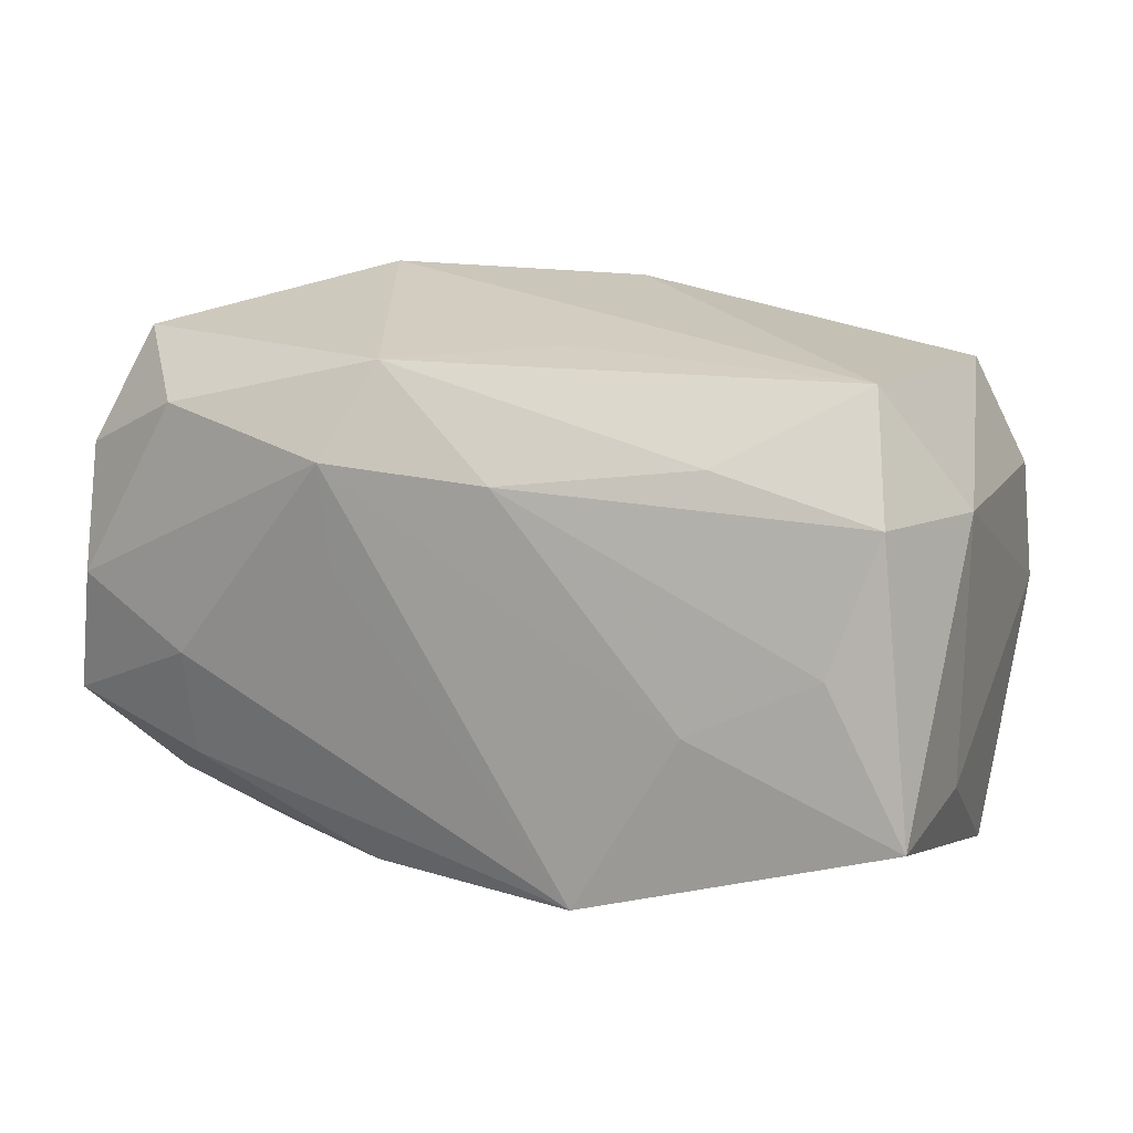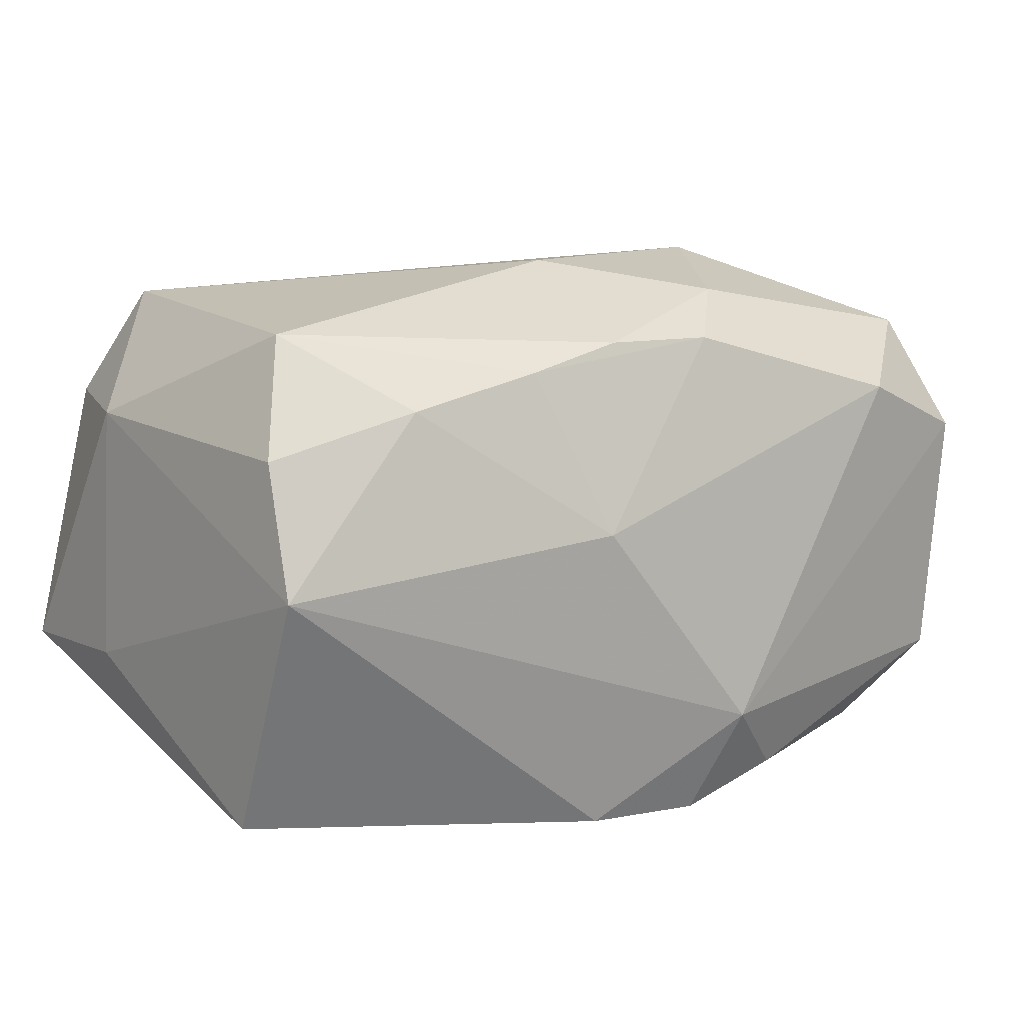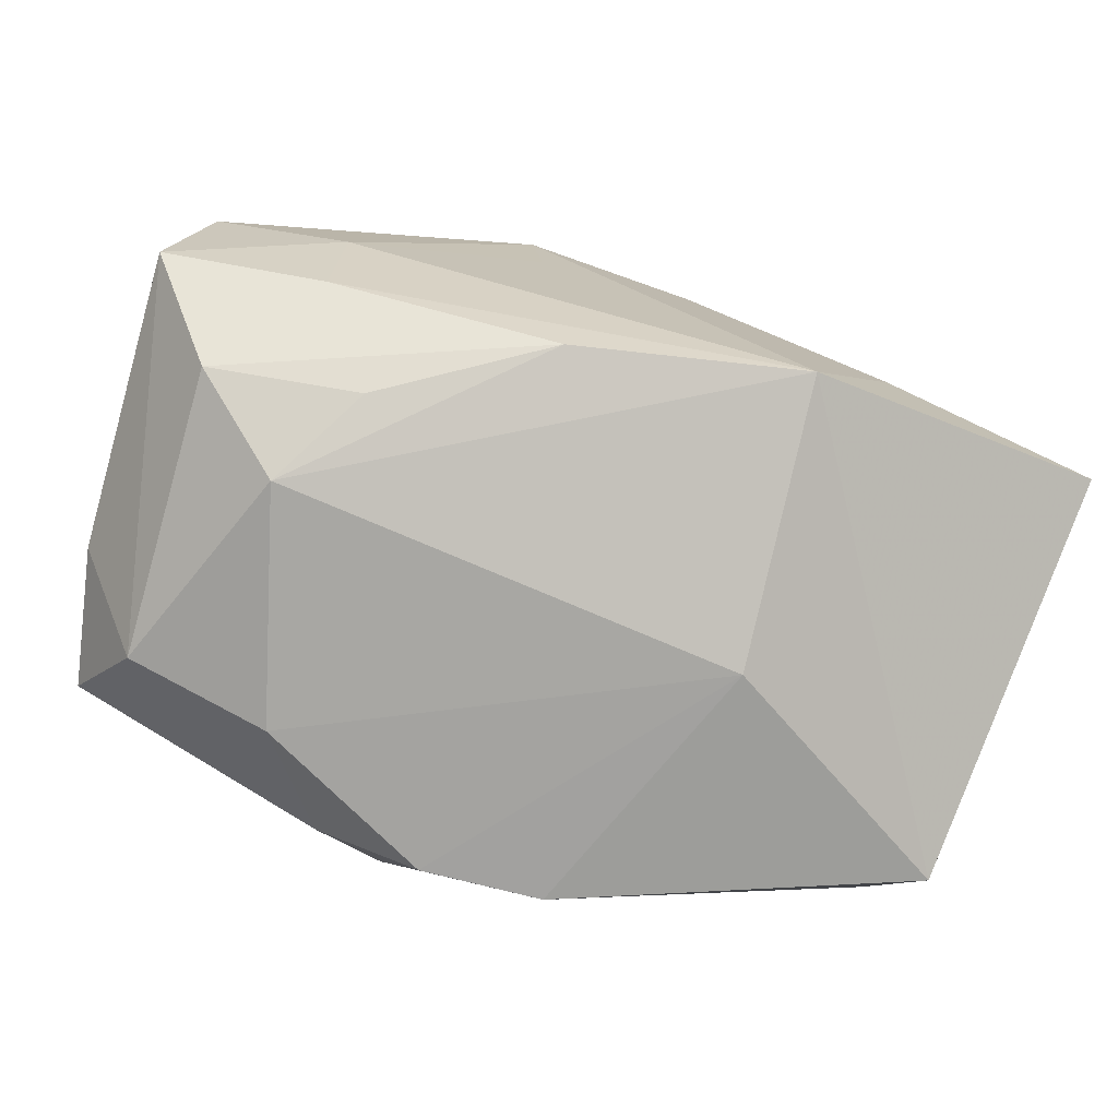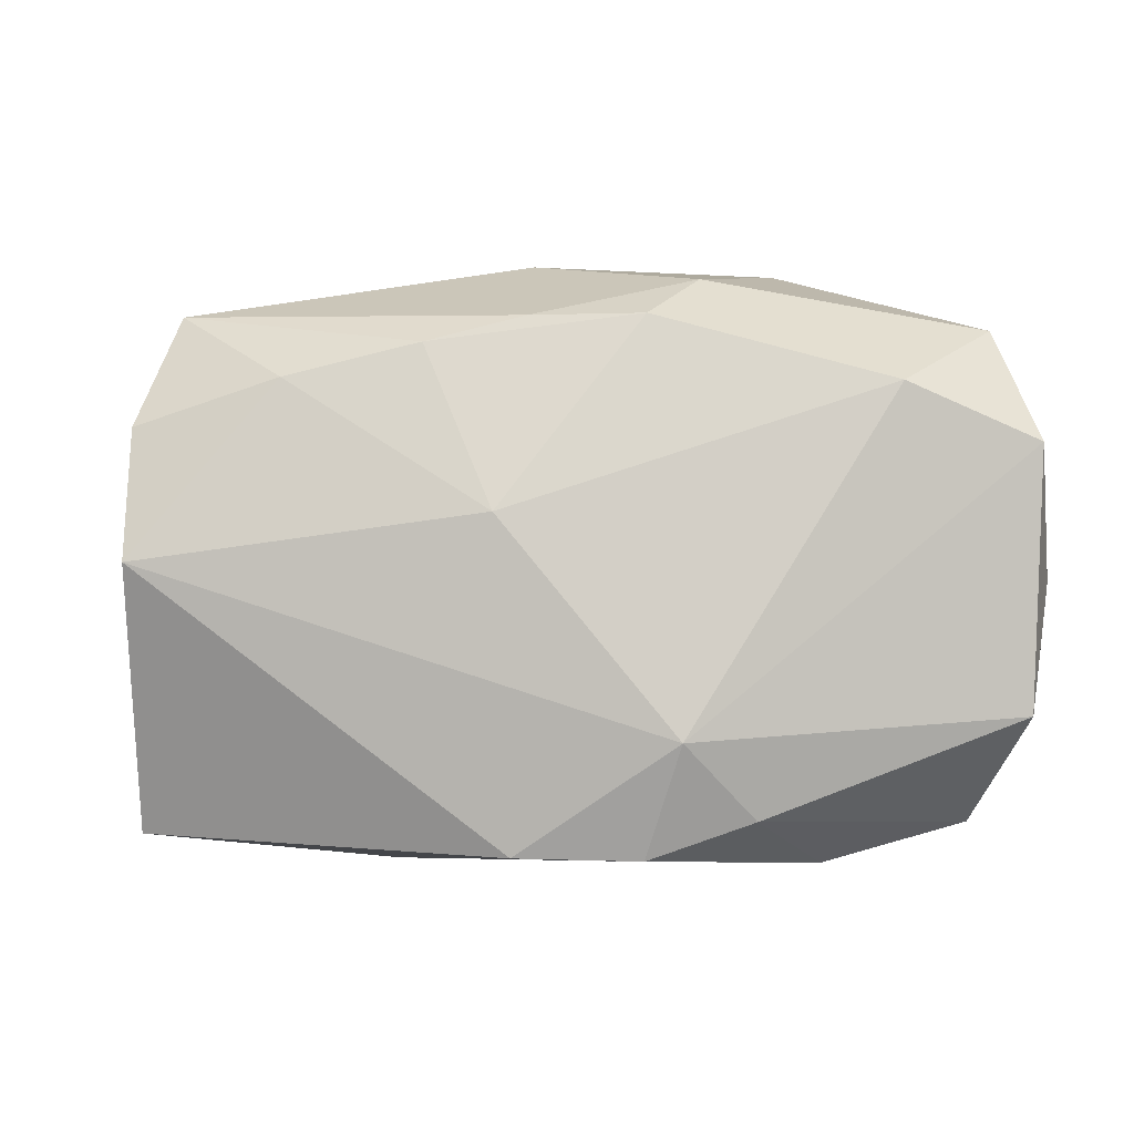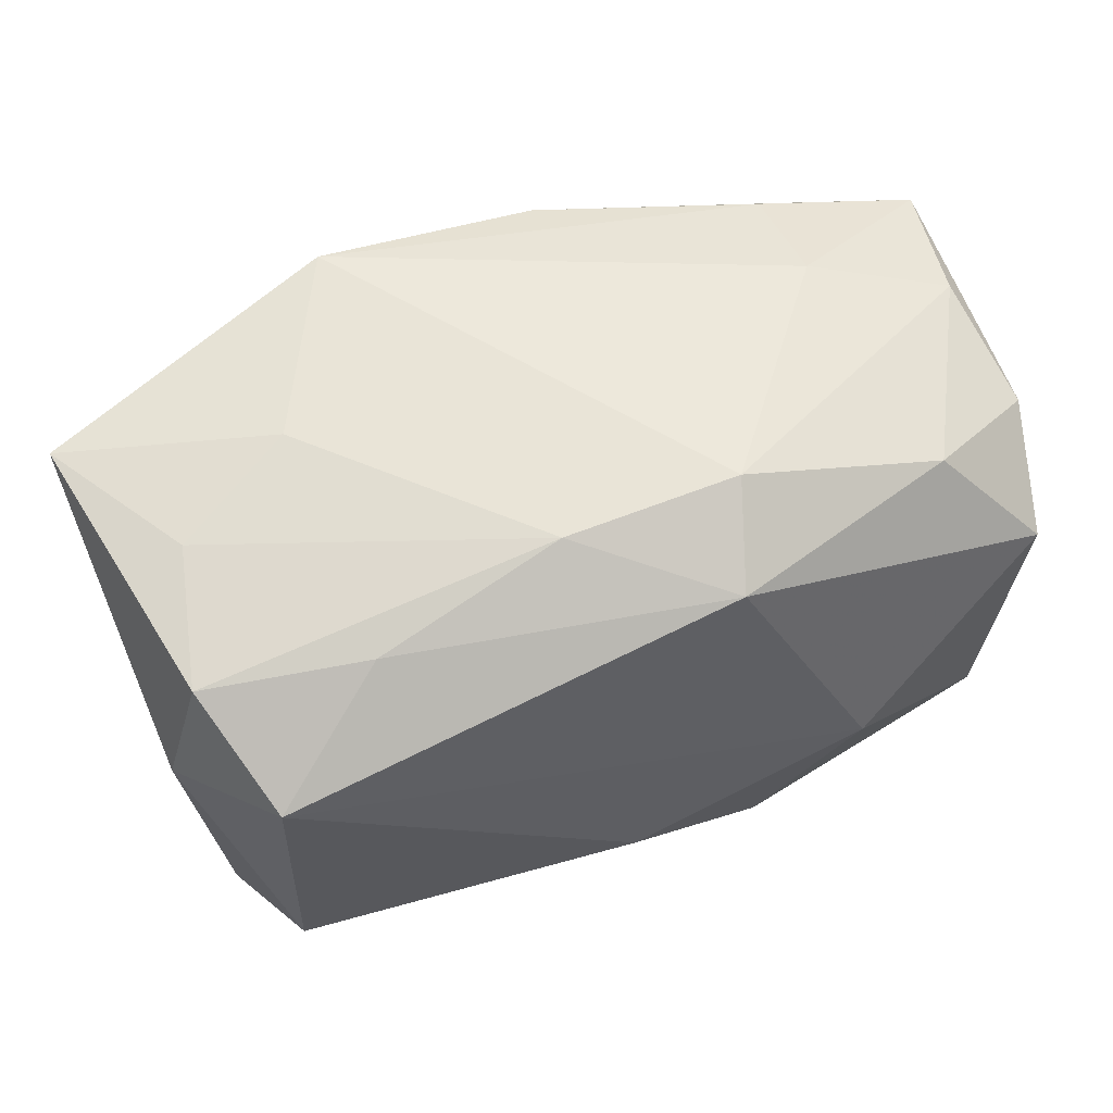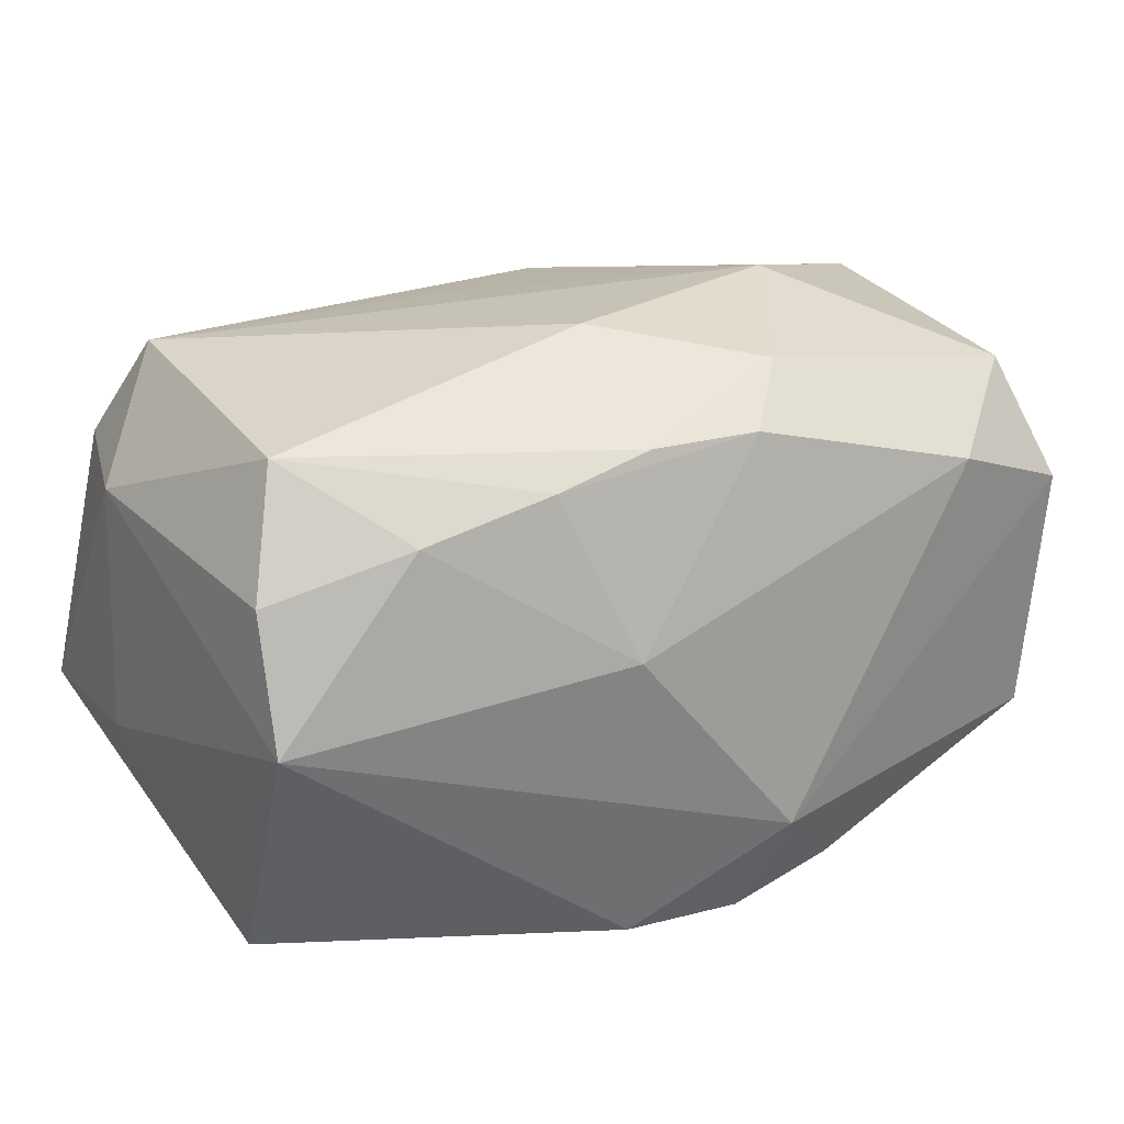
<metadata>
{"format":"obj","ext":"obj","renderer":"f3d","projection":"perspective","resolution":1024,"background":"white","views":[{"elev":16.4,"azim":-153.3,"up":"+Z"},{"elev":8.9,"azim":-33.7,"up":"+Z"},{"elev":-74.5,"azim":162.8,"up":"+Z"},{"elev":-5.3,"azim":-2.2,"up":"+Z"},{"elev":56.0,"azim":-23.2,"up":"+Y"},{"elev":22.2,"azim":-28.5,"up":"+Z"}]}
</metadata>
<code>
v 0.01521 0.0111 -0.01666
v -0.0281 -0.01638 -0.0006275
v -0.02769 -0.008507 -0.01715
v 0.003802 -0.01741 0.01478
v -0.004503 -0.01644 -0.01852
v -0.005662 -0.01985 0.002169
v -0.02809 0.01495 0.01031
v 0.01925 0.01749 -0.00326
v 0.00733 0.0189 0.01127
v 0.02793 -0.01465 -0.009882
v -0.0174 0.01897 -0.002638
v -0.01073 0.02008 -0.01451
v 0.006565 0.01885 0.00454
v 0.005679 -0.01993 -0.01164
v -0.005498 0.009588 0.0181
v 0.004547 0.01725 -0.01517
v -0.003509 -0.01689 0.01468
v 0.03017 0.01417 -0.008338
v 0.03017 -0.009685 -0.001084
v -0.03055 0.006825 -0.007633
v -0.01175 0.001584 -0.01898
v 0.02619 -0.01196 0.01485
v -0.002889 -0.006938 0.01987
v 0.01949 0.0159 -0.01075
v 0.01908 0.004836 -0.01898
v 0.01045 -0.01704 -0.01634
v 0.00359 -0.01676 -0.01871
v 0.02924 0.01245 0.008935
v 0.02515 0.009419 -0.01497
v 0.02731 0.007872 0.01642
v -0.02801 -0.01382 0.008032
v 0.02101 0.01521 0.013
v 0.007472 -0.01318 0.01781
v -0.02557 0.0172 0.0016
v -0.01868 -0.01623 0.01085
v -0.02557 0.009841 0.01762
v -0.03045 0.005698 0.009556
v 0.02923 -0.006583 0.007136
v 0.02473 -0.009433 -0.0164
v -0.004468 0.01847 0.01098
v -0.02538 -0.01011 0.0157
v -0.03105 0.01765 -0.007931
v -0.009964 -0.01693 0.01298
v 0.02969 -0.005642 -0.008998
v 0.01351 -0.001961 0.02038
v -0.01731 0.01551 0.01283
v 0.01515 -0.01056 -0.01898
v 0.005048 0.01504 0.01727
v 0.01952 -0.01822 0.01059
v 0.02811 0.01562 0.0006572
v 0.02858 -0.01601 0.007132
f 40 48 9
f 15 36 45
f 45 48 15
f 15 48 36
f 9 48 32
f 32 50 9
f 28 50 32
f 42 12 3
f 3 12 21
f 45 36 23
f 37 7 42
f 36 7 37
f 25 47 21
f 21 12 25
f 16 24 29
f 16 12 24
f 16 25 12
f 9 50 8
f 24 12 8
f 29 24 18
f 24 8 18
f 18 8 50
f 18 50 28
f 28 19 18
f 39 25 29
f 47 25 39
f 29 18 39
f 42 7 34
f 7 40 34
f 11 12 42
f 42 34 11
f 11 34 40
f 9 12 11
f 11 40 9
f 36 48 46
f 48 40 46
f 46 7 36
f 46 40 7
f 31 37 2
f 5 3 21
f 14 2 5
f 5 2 3
f 45 23 33
f 29 25 1
f 1 16 29
f 25 16 1
f 13 12 9
f 9 8 13
f 13 8 12
f 38 19 28
f 6 2 14
f 42 3 20
f 3 2 20
f 20 37 42
f 20 2 37
f 21 47 27
f 27 5 21
f 14 5 27
f 41 23 36
f 36 37 41
f 41 37 31
f 30 38 28
f 28 32 30
f 30 48 45
f 30 32 48
f 19 38 51
f 14 10 51
f 51 10 19
f 38 30 51
f 44 39 18
f 44 10 39
f 44 18 19
f 19 10 44
f 26 10 14
f 14 27 26
f 39 10 26
f 47 39 26
f 26 27 47
f 17 33 23
f 23 41 17
f 49 6 14
f 14 51 49
f 22 51 30
f 22 30 45
f 22 49 51
f 45 33 22
f 2 6 35
f 31 2 35
f 35 41 31
f 33 17 4
f 4 22 33
f 49 22 4
f 6 49 4
f 43 35 6
f 6 4 43
f 43 4 17
f 43 17 41
f 41 35 43

</code>
